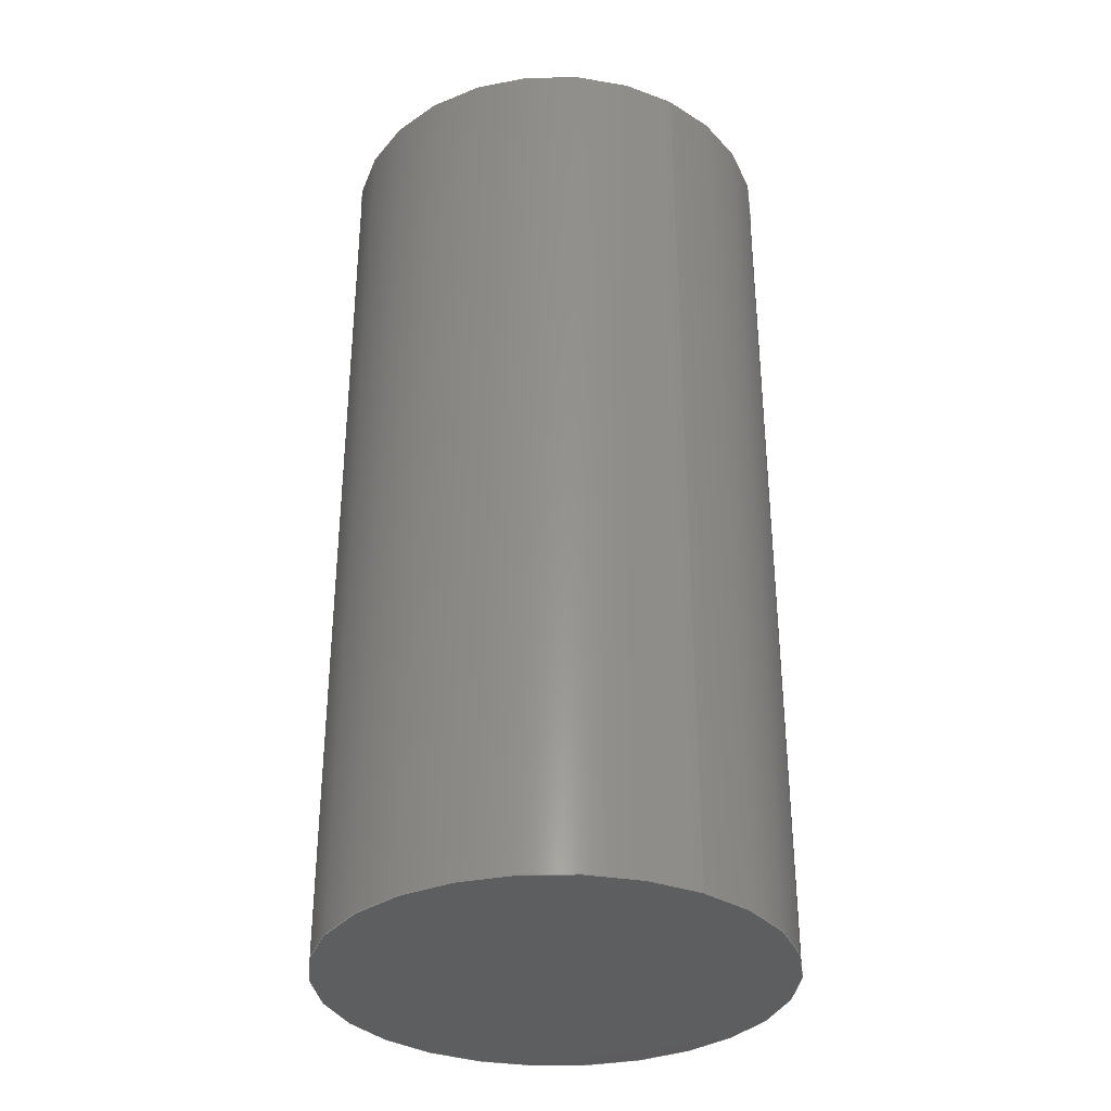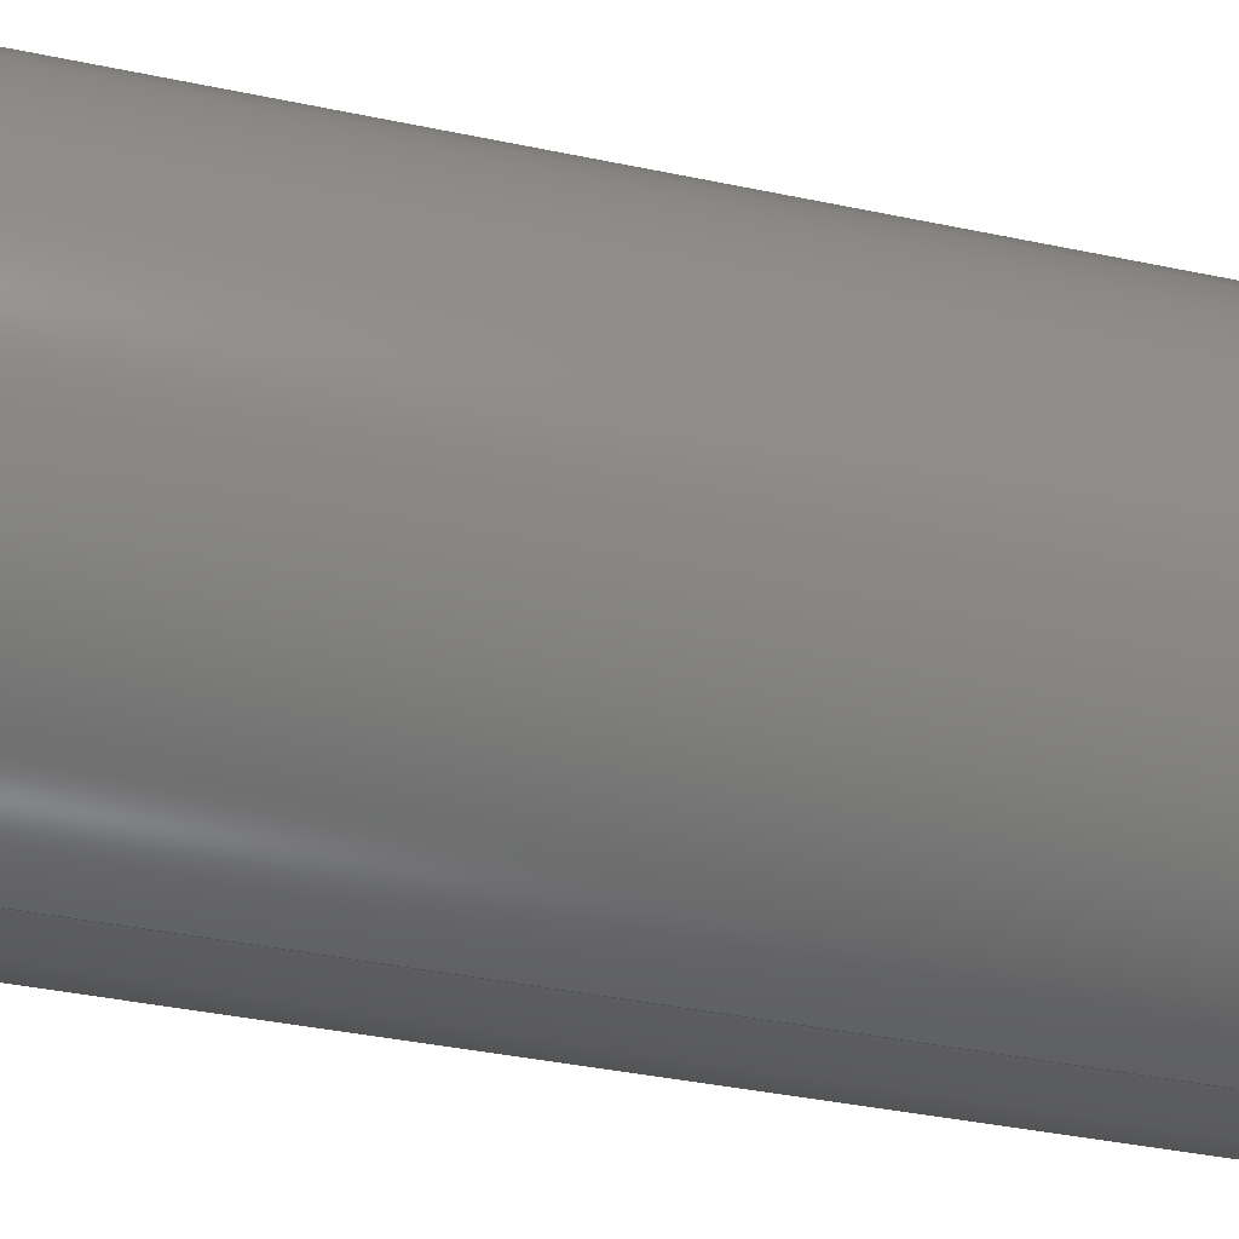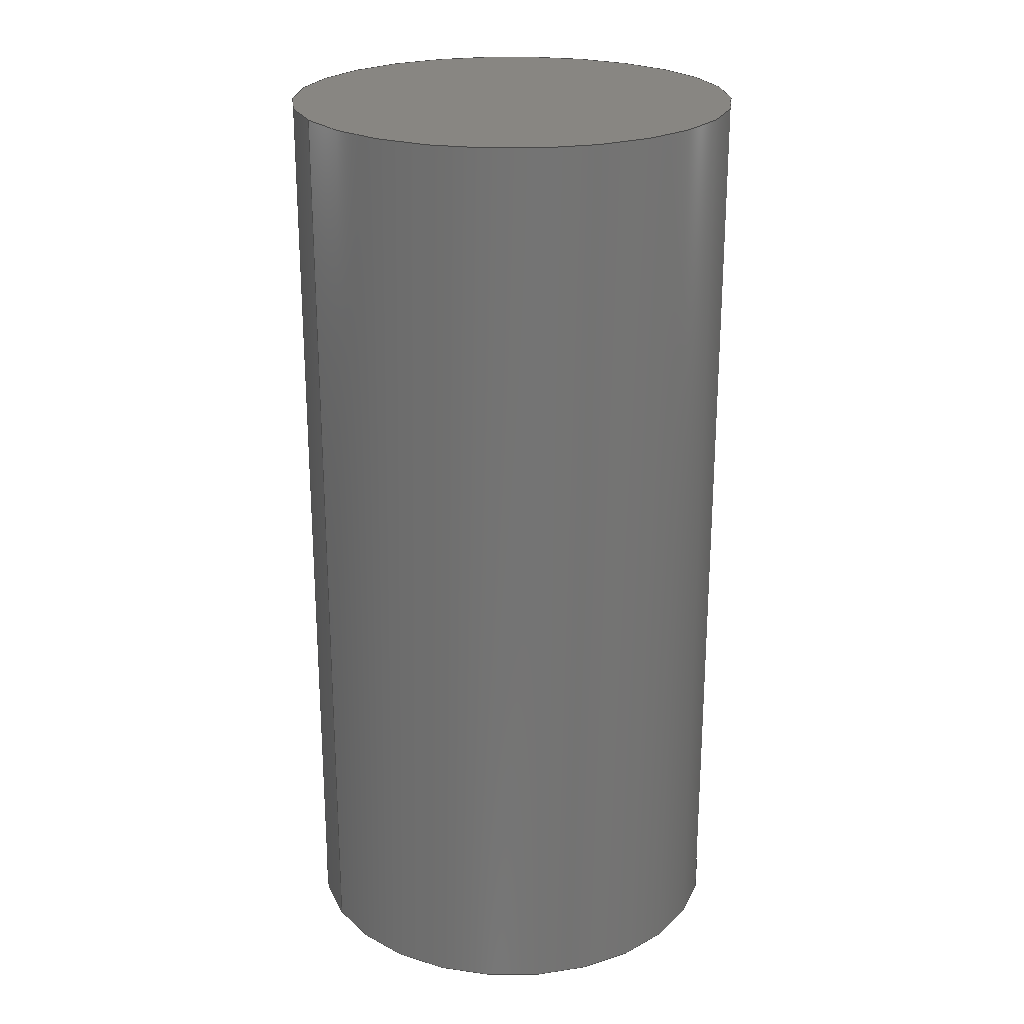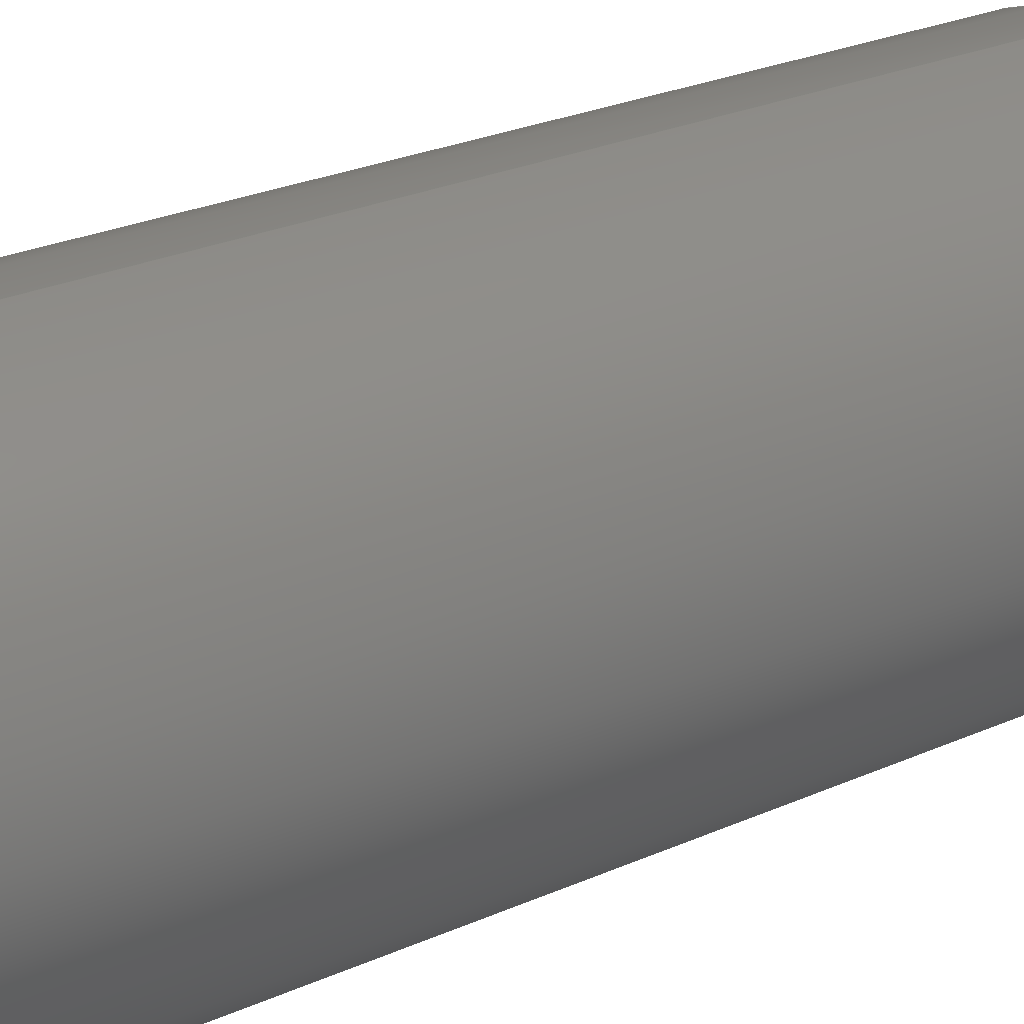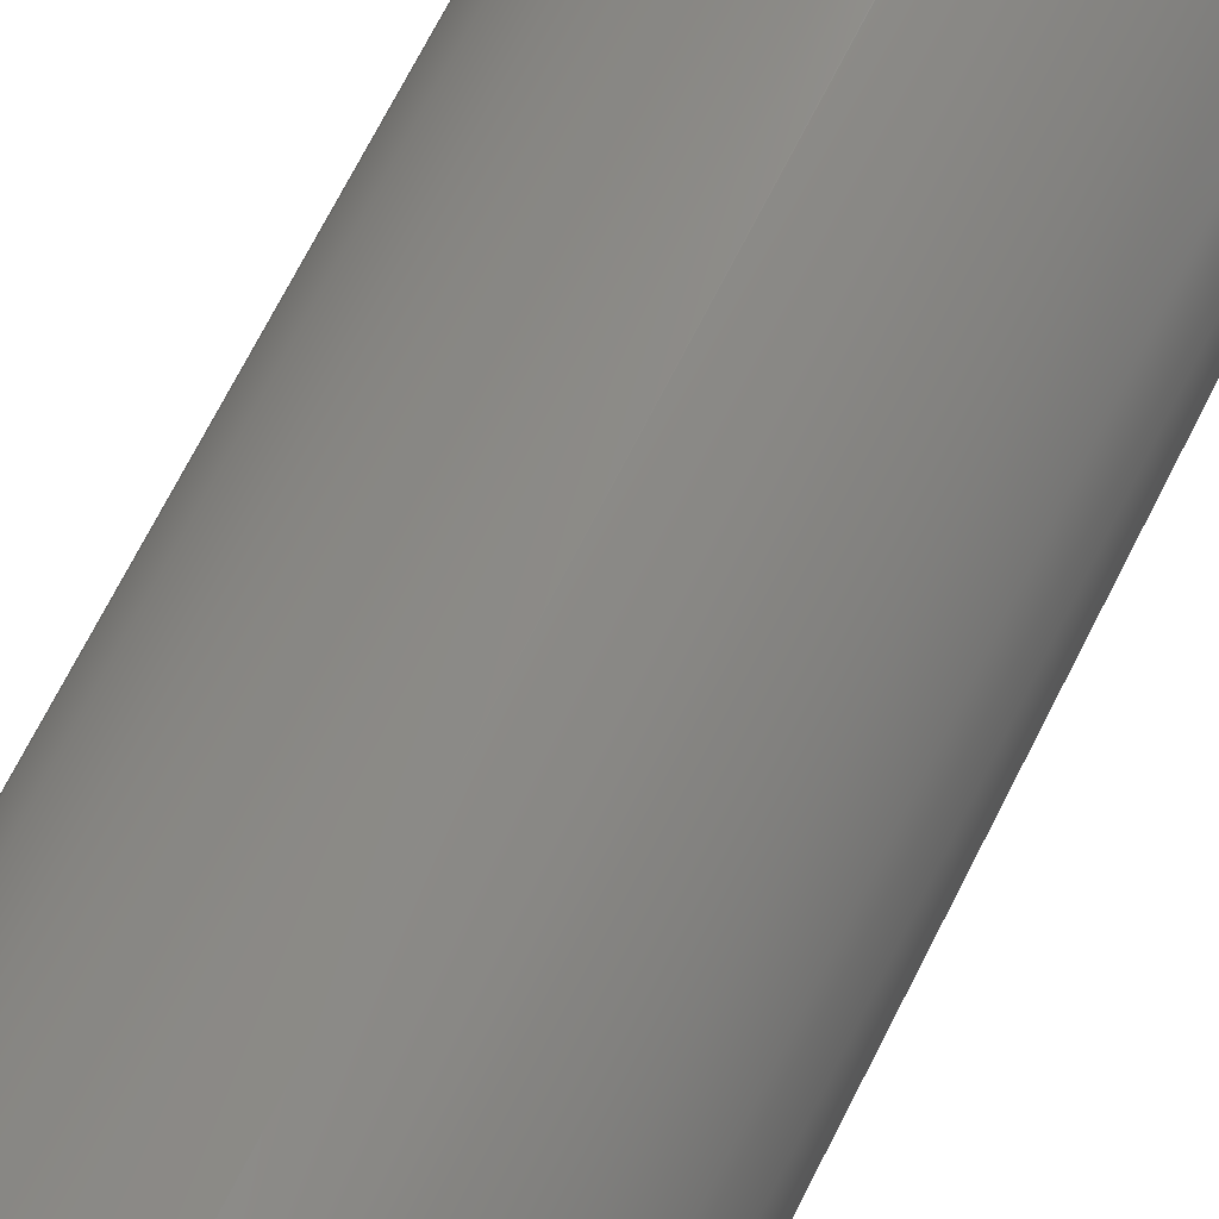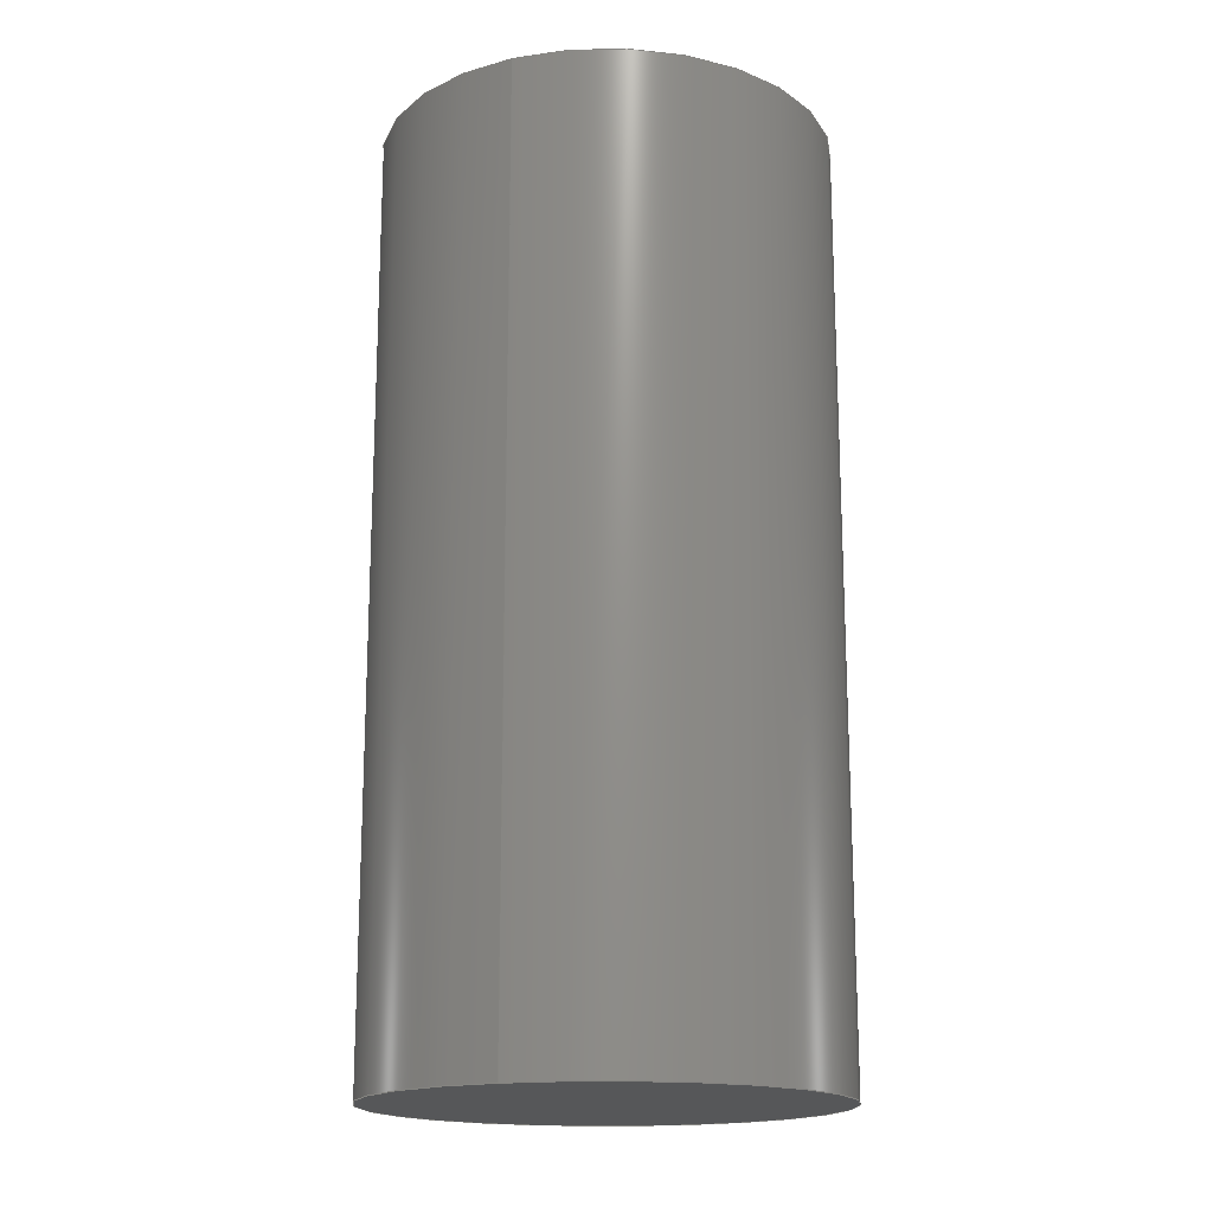
<metadata>
{"format":"step","ext":"step","renderer":"f3d","projection":"perspective","resolution":1024,"background":"white","views":[{"elev":-33.6,"azim":-33.5,"up":"+Y"},{"elev":-37.3,"azim":74.7,"up":"+Z"},{"elev":23.7,"azim":-118.1,"up":"+Y"},{"elev":27.9,"azim":56.4,"up":"+Z"},{"elev":75.8,"azim":27.5,"up":"+Z"},{"elev":-17.2,"azim":22.7,"up":"+Y"}]}
</metadata>
<code>
ISO-10303-21;
DATA;
#1 = SURFACE_STYLE_USAGE ( .BOTH. , #22 ) ;
#2 = LINE ( 'NONE', #137, #108 ) ;
#3 = AXIS2_PLACEMENT_3D ( 'NONE', #96, #143, #47 ) ;
#4 = CARTESIAN_POINT ( 'NONE',  ( 0.2147, 0.1991, 0.5226 ) ) ;
#5 = DIRECTION ( 'NONE',  ( 0, -1, 0 ) ) ;
#6 = LENGTH_MEASURE_WITH_UNIT ( LENGTH_MEASURE( 0.0254 ), #25 );
#7 = CARTESIAN_POINT ( 'NONE',  ( 0, 0, 0 ) ) ;
#8 = AXIS2_PLACEMENT_3D ( 'NONE', #36, #86, #10 ) ;
#9 = EDGE_CURVE ( 'NONE', #115, #126, #16, .T. ) ;
#10 = DIRECTION ( 'NONE',  ( 0, 0, 1 ) ) ;
#11 =( CONVERSION_BASED_UNIT ( 'INCH', #6 ) LENGTH_UNIT ( ) NAMED_UNIT ( #50 ) );
#12 = CARTESIAN_POINT ( 'NONE',  ( 0.2147, 1.294, 0.5226 ) ) ;
#13 = MECHANICAL_DESIGN_GEOMETRIC_PRESENTATION_REPRESENTATION (  '', ( #76 ), #138 ) ;
#14 = STYLED_ITEM ( 'NONE', ( #133 ), #35 ) ;
#15 = PRODUCT_DEFINITION_SHAPE ( 'NONE', 'NONE',  #136 ) ;
#16 = CIRCLE ( 'NONE', #20, 0.1575 ) ;
#17 = PRESENTATION_LAYER_ASSIGNMENT (  '', '', ( #76 ) ) ;
#18 = DIRECTION ( 'NONE',  ( 0, 1, 0 ) ) ;
#19 = EDGE_CURVE ( 'NONE', #75, #124, #119, .T. ) ;
#20 = AXIS2_PLACEMENT_3D ( 'NONE', #4, #95, #109 ) ;
#21 = CARTESIAN_POINT ( 'NONE',  ( 0.2147, 0.1991, 0.6801 ) ) ;
#22 = SURFACE_SIDE_STYLE ('',( #140 ) ) ;
#23 = ORIENTED_EDGE ( 'NONE', *, *, #103, .T. ) ;
#24 = PRODUCT_RELATED_PRODUCT_CATEGORY ( 'part', '', ( #69 ) ) ;
#25 =( LENGTH_UNIT ( ) NAMED_UNIT ( * ) SI_UNIT ( $, .METRE. ) );
#26 = DIRECTION ( 'NONE',  ( 0, -1, 0 ) ) ;
#27 = DIMENSIONAL_EXPONENTS ( 1, 0, 0, 0, 0, 0, 0 ) ;
#28 =( NAMED_UNIT ( * ) PLANE_ANGLE_UNIT ( ) SI_UNIT ( $, .RADIAN. ) );
#29 = PRESENTATION_LAYER_ASSIGNMENT (  '', '', ( #14 ) ) ;
#30 = AXIS2_PLACEMENT_3D ( 'NONE', #12, #5, #99 ) ;
#31 = COLOUR_RGB ( '',1, 1, 1 ) ;
#32 =( NAMED_UNIT ( * ) PLANE_ANGLE_UNIT ( ) SI_UNIT ( $, .RADIAN. ) );
#33 = APPLICATION_CONTEXT ( 'automotive_design' ) ;
#34 = MECHANICAL_DESIGN_GEOMETRIC_PRESENTATION_REPRESENTATION (  '', ( #14 ), #106 ) ;
#35 = ADVANCED_BREP_SHAPE_REPRESENTATION ( 'FDM Printed Fingertip Bone', ( #149, #134 ), #97 ) ;
#36 = CARTESIAN_POINT ( 'NONE',  ( 0.2147, 0.8487, 0.5226 ) ) ;
#37 = SHAPE_DEFINITION_REPRESENTATION ( #15, #35 ) ;
#38 = DIRECTION ( 'NONE',  ( 0, 0, 1 ) ) ;
#39 = CARTESIAN_POINT ( 'NONE',  ( 0.2147, 0.8487, 0.5226 ) ) ;
#40 = CARTESIAN_POINT ( 'NONE',  ( 0.2147, 0.8487, 0.3651 ) ) ;
#41 = DIRECTION ( 'NONE',  ( 0, -0, 1 ) ) ;
#42 =( NAMED_UNIT ( * ) SI_UNIT ( $, .STERADIAN. ) SOLID_ANGLE_UNIT ( ) );
#43 = CIRCLE ( 'NONE', #58, 0.1575 ) ;
#44 = CARTESIAN_POINT ( 'NONE',  ( 0.2147, 0.1991, 0.3651 ) ) ;
#45 = ORIENTED_EDGE ( 'NONE', *, *, #103, .F. ) ;
#46 = EDGE_CURVE ( 'NONE', #124, #75, #129, .T. ) ;
#47 = DIRECTION ( 'NONE',  ( 0, 0, 1 ) ) ;
#48 = EDGE_LOOP ( 'NONE', ( #45, #55, #57, #66 ) ) ;
#49 = APPLICATION_PROTOCOL_DEFINITION ( 'draft international standard', 'automotive_design', 1998, #33 ) ;
#50 = DIMENSIONAL_EXPONENTS ( 1, 0, 0, 0, 0, 0, 0 ) ;
#51 = PRESENTATION_STYLE_ASSIGNMENT (( #1 ) ) ;
#52 = LENGTH_MEASURE_WITH_UNIT ( LENGTH_MEASURE( 0.0254 ), #84 );
#53 = CARTESIAN_POINT ( 'NONE',  ( 0.2147, 1.294, 0.5226 ) ) ;
#54 = FILL_AREA_STYLE ('',( #121 ) ) ;
#55 = ORIENTED_EDGE ( 'NONE', *, *, #46, .F. ) ;
#56 = ORIENTED_EDGE ( 'NONE', *, *, #9, .T. ) ;
#57 = ORIENTED_EDGE ( 'NONE', *, *, #90, .T. ) ;
#58 = AXIS2_PLACEMENT_3D ( 'NONE', #60, #100, #87 ) ;
#59 = PRODUCT_CONTEXT ( 'NONE', #79, 'mechanical' ) ;
#60 = CARTESIAN_POINT ( 'NONE',  ( 0.2147, 0.1991, 0.5226 ) ) ;
#61 = DIRECTION ( 'NONE',  ( 0, -1, 0 ) ) ;
#62 = PRODUCT_DEFINITION_CONTEXT ( 'detailed design', #33, 'design' ) ;
#63 = CARTESIAN_POINT ( 'NONE',  ( 0.2147, 1.294, 0.3651 ) ) ;
#64 = ORIENTED_EDGE ( 'NONE', *, *, #19, .F. ) ;
#65 = SURFACE_STYLE_USAGE ( .BOTH. , #110 ) ;
#66 = ORIENTED_EDGE ( 'NONE', *, *, #9, .F. ) ;
#67 = ORIENTED_EDGE ( 'NONE', *, *, #46, .T. ) ;
#68 = ADVANCED_FACE ( 'NONE', ( #144 ), #111, .T. ) ;
#69 = PRODUCT ( 'FDM Printed Fingertip Bone', 'FDM Printed Fingertip Bone', '', ( #59 ) ) ;
#70 = LENGTH_MEASURE_WITH_UNIT ( LENGTH_MEASURE( 0.0254 ), #81 );
#71 = DIRECTION ( 'NONE',  ( 0, -1, 0 ) ) ;
#72 = FACE_OUTER_BOUND ( 'NONE', #74, .T. ) ;
#73 = ORIENTED_EDGE ( 'NONE', *, *, #19, .T. ) ;
#74 = EDGE_LOOP ( 'NONE', ( #67, #73 ) ) ;
#75 = VERTEX_POINT ( 'NONE', #114 ) ;
#76 = STYLED_ITEM ( 'NONE', ( #51 ), #149 ) ;
#77 = PLANE ( 'NONE',  #101 ) ;
#78 = EDGE_CURVE ( 'NONE', #126, #115, #43, .T. ) ;
#79 = APPLICATION_CONTEXT ( 'automotive_design' ) ;
#80 = AXIS2_PLACEMENT_3D ( 'NONE', #39, #18, #41 ) ;
#81 =( LENGTH_UNIT ( ) NAMED_UNIT ( * ) SI_UNIT ( $, .METRE. ) );
#82 = ADVANCED_FACE ( 'NONE', ( #145 ), #77, .T. ) ;
#83 = FACE_OUTER_BOUND ( 'NONE', #135, .T. ) ;
#84 =( LENGTH_UNIT ( ) NAMED_UNIT ( * ) SI_UNIT ( $, .METRE. ) );
#85 = COLOUR_RGB ( '',1, 1, 1 ) ;
#86 = DIRECTION ( 'NONE',  ( 0, 1, 0 ) ) ;
#87 = DIRECTION ( 'NONE',  ( 0, 0, -1 ) ) ;
#88 = DIRECTION ( 'NONE',  ( 0, -1, 0 ) ) ;
#89 = CLOSED_SHELL ( 'NONE', ( #147, #82, #68, #98 ) ) ;
#90 = EDGE_CURVE ( 'NONE', #124, #126, #118, .T. ) ;
#91 = DIRECTION ( 'NONE',  ( 0, 0, -1 ) ) ;
#92 =( CONVERSION_BASED_UNIT ( 'INCH', #70 ) LENGTH_UNIT ( ) NAMED_UNIT ( #27 ) );
#93 = FILL_AREA_STYLE ('',( #107 ) ) ;
#94 = AXIS2_PLACEMENT_3D ( 'NONE', #53, #88, #91 ) ;
#95 = DIRECTION ( 'NONE',  ( 0, -1, 0 ) ) ;
#96 = CARTESIAN_POINT ( 'NONE',  ( 0.2147, 0.8487, 0.5226 ) ) ;
#97 =( GEOMETRIC_REPRESENTATION_CONTEXT ( 3 ) GLOBAL_UNCERTAINTY_ASSIGNED_CONTEXT ( ( #142 ) ) GLOBAL_UNIT_ASSIGNED_CONTEXT ( ( #120, #32, #105 ) ) REPRESENTATION_CONTEXT ( 'NONE', 'WORKASPACE' ) );
#98 = ADVANCED_FACE ( 'NONE', ( #72 ), #141, .T. ) ;
#99 = DIRECTION ( 'NONE',  ( 0, 0, -1 ) ) ;
#100 = DIRECTION ( 'NONE',  ( 0, -1, 0 ) ) ;
#101 = AXIS2_PLACEMENT_3D ( 'NONE', #127, #26, #116 ) ;
#102 = DIRECTION ( 'NONE',  ( 1, 0, 0 ) ) ;
#103 = EDGE_CURVE ( 'NONE', #75, #115, #2, .T. ) ;
#104 = CYLINDRICAL_SURFACE ( 'NONE', #94, 0.1575 ) ;
#105 =( NAMED_UNIT ( * ) SI_UNIT ( $, .STERADIAN. ) SOLID_ANGLE_UNIT ( ) );
#106 =( GEOMETRIC_REPRESENTATION_CONTEXT ( 3 ) GLOBAL_UNCERTAINTY_ASSIGNED_CONTEXT ( ( #148 ) ) GLOBAL_UNIT_ASSIGNED_CONTEXT ( ( #11, #28, #146 ) ) REPRESENTATION_CONTEXT ( 'NONE', 'WORKASPACE' ) );
#107 = FILL_AREA_STYLE_COLOUR ( '', #31 ) ;
#108 = VECTOR ( 'NONE', #61, 39.37 ) ;
#109 = DIRECTION ( 'NONE',  ( 0, 0, -1 ) ) ;
#110 = SURFACE_SIDE_STYLE ('',( #112 ) ) ;
#111 = CYLINDRICAL_SURFACE ( 'NONE', #30, 0.1575 ) ;
#112 = SURFACE_STYLE_FILL_AREA ( #93 ) ;
#113 = UNCERTAINTY_MEASURE_WITH_UNIT (LENGTH_MEASURE( 1e-05 ), #92, 'distance_accuracy_value', 'NONE');
#114 = CARTESIAN_POINT ( 'NONE',  ( 0.2147, 0.8487, 0.6801 ) ) ;
#115 = VERTEX_POINT ( 'NONE', #21 ) ;
#116 = DIRECTION ( 'NONE',  ( 0, -0, -1 ) ) ;
#117 = APPLICATION_PROTOCOL_DEFINITION ( 'draft international standard', 'automotive_design', 1998, #79 ) ;
#118 = LINE ( 'NONE', #63, #125 ) ;
#119 = CIRCLE ( 'NONE', #3, 0.1575 ) ;
#120 =( CONVERSION_BASED_UNIT ( 'INCH', #52 ) LENGTH_UNIT ( ) NAMED_UNIT ( #128 ) );
#121 = FILL_AREA_STYLE_COLOUR ( '', #85 ) ;
#122 = EDGE_LOOP ( 'NONE', ( #132, #56 ) ) ;
#123 = ORIENTED_EDGE ( 'NONE', *, *, #90, .F. ) ;
#124 = VERTEX_POINT ( 'NONE', #40 ) ;
#125 = VECTOR ( 'NONE', #71, 39.37 ) ;
#126 = VERTEX_POINT ( 'NONE', #44 ) ;
#127 = CARTESIAN_POINT ( 'NONE',  ( 0.2147, 0.1991, 0.5226 ) ) ;
#128 = DIMENSIONAL_EXPONENTS ( 1, 0, 0, 0, 0, 0, 0 ) ;
#129 = CIRCLE ( 'NONE', #8, 0.1575 ) ;
#130 =( NAMED_UNIT ( * ) PLANE_ANGLE_UNIT ( ) SI_UNIT ( $, .RADIAN. ) );
#131 = ORIENTED_EDGE ( 'NONE', *, *, #78, .F. ) ;
#132 = ORIENTED_EDGE ( 'NONE', *, *, #78, .T. ) ;
#133 = PRESENTATION_STYLE_ASSIGNMENT (( #65 ) ) ;
#134 = AXIS2_PLACEMENT_3D ( 'NONE', #7, #38, #102 ) ;
#135 = EDGE_LOOP ( 'NONE', ( #64, #23, #131, #123 ) ) ;
#136 = PRODUCT_DEFINITION ( 'UNKNOWN', '', #139, #62 ) ;
#137 = CARTESIAN_POINT ( 'NONE',  ( 0.2147, 1.294, 0.6801 ) ) ;
#138 =( GEOMETRIC_REPRESENTATION_CONTEXT ( 3 ) GLOBAL_UNCERTAINTY_ASSIGNED_CONTEXT ( ( #113 ) ) GLOBAL_UNIT_ASSIGNED_CONTEXT ( ( #92, #130, #42 ) ) REPRESENTATION_CONTEXT ( 'NONE', 'WORKASPACE' ) );
#139 = PRODUCT_DEFINITION_FORMATION_WITH_SPECIFIED_SOURCE ( 'ANY', '', #69, .NOT_KNOWN. ) ;
#140 = SURFACE_STYLE_FILL_AREA ( #54 ) ;
#141 = PLANE ( 'NONE',  #80 ) ;
#142 = UNCERTAINTY_MEASURE_WITH_UNIT (LENGTH_MEASURE( 1e-05 ), #120, 'distance_accuracy_value', 'NONE');
#143 = DIRECTION ( 'NONE',  ( 0, 1, 0 ) ) ;
#144 = FACE_OUTER_BOUND ( 'NONE', #48, .T. ) ;
#145 = FACE_OUTER_BOUND ( 'NONE', #122, .T. ) ;
#146 =( NAMED_UNIT ( * ) SI_UNIT ( $, .STERADIAN. ) SOLID_ANGLE_UNIT ( ) );
#147 = ADVANCED_FACE ( 'NONE', ( #83 ), #104, .T. ) ;
#148 = UNCERTAINTY_MEASURE_WITH_UNIT (LENGTH_MEASURE( 1e-05 ), #11, 'distance_accuracy_value', 'NONE');
#149 = MANIFOLD_SOLID_BREP ( 'Boss-Extrude1', #89 ) ;
ENDSEC;
END-ISO-10303-21;

</code>
